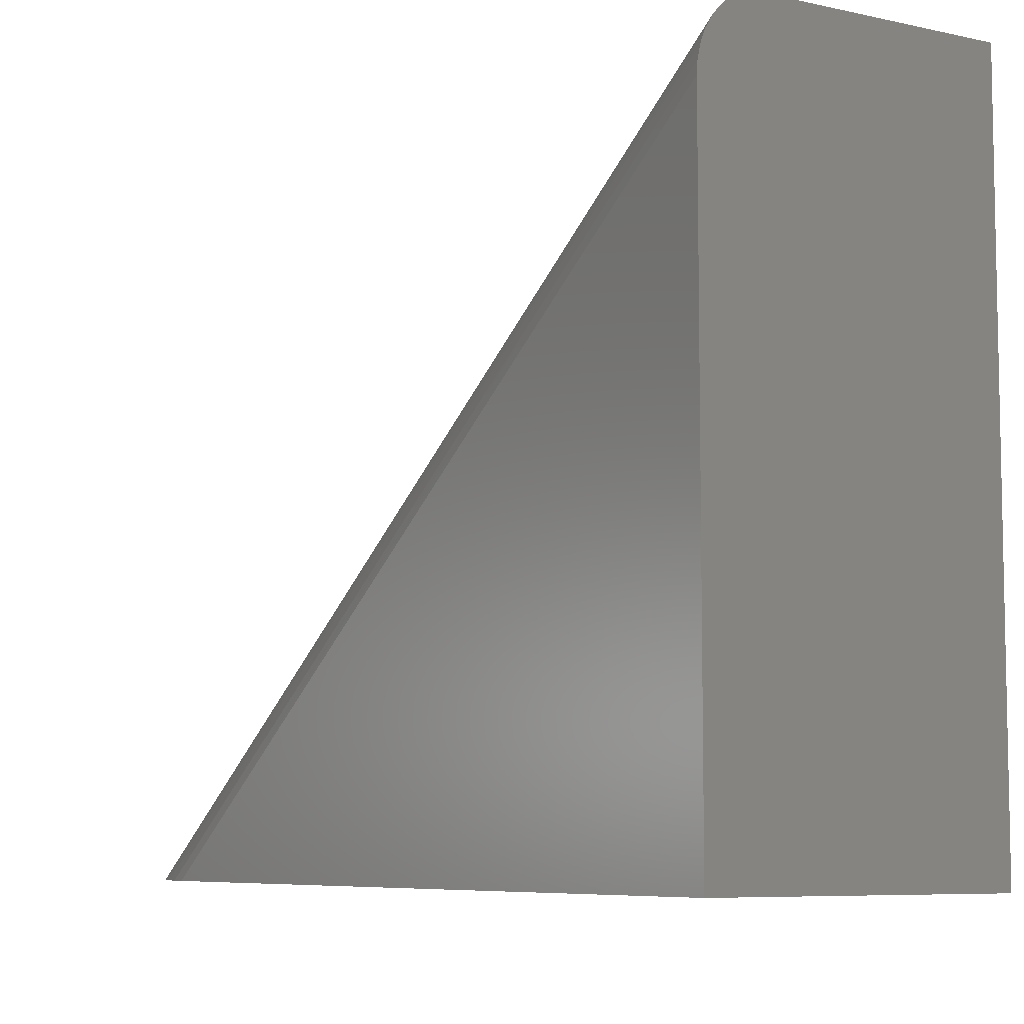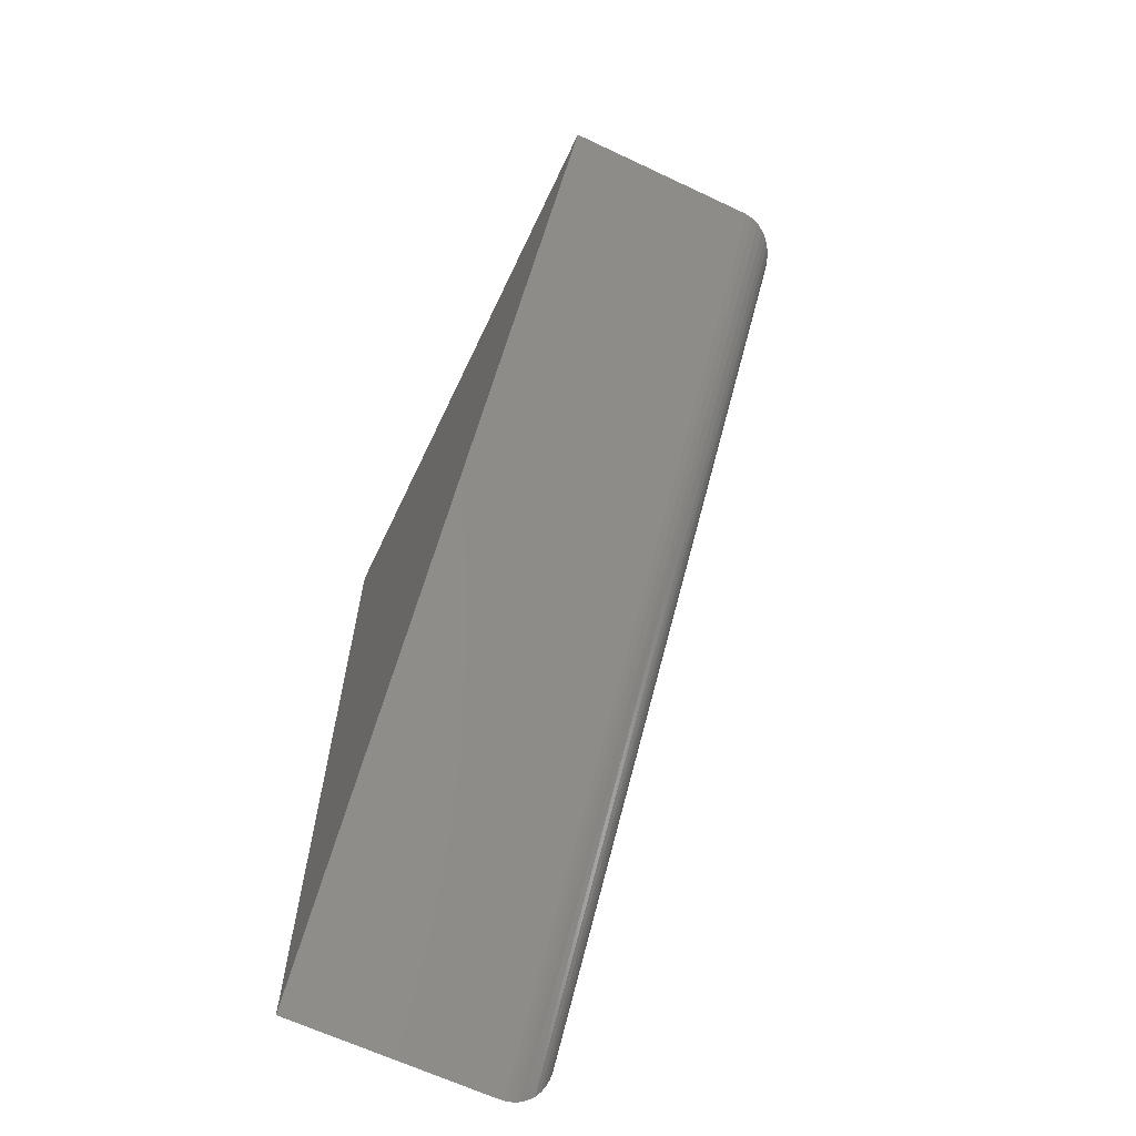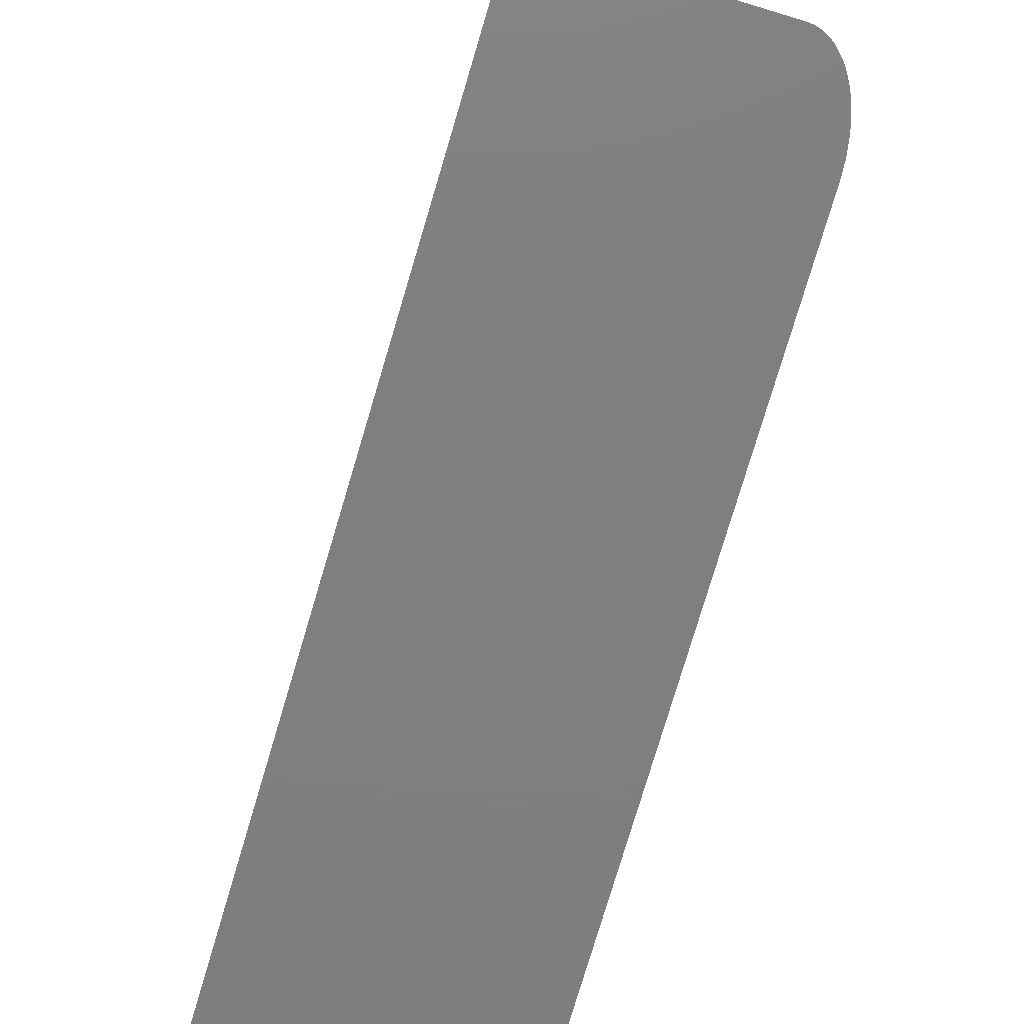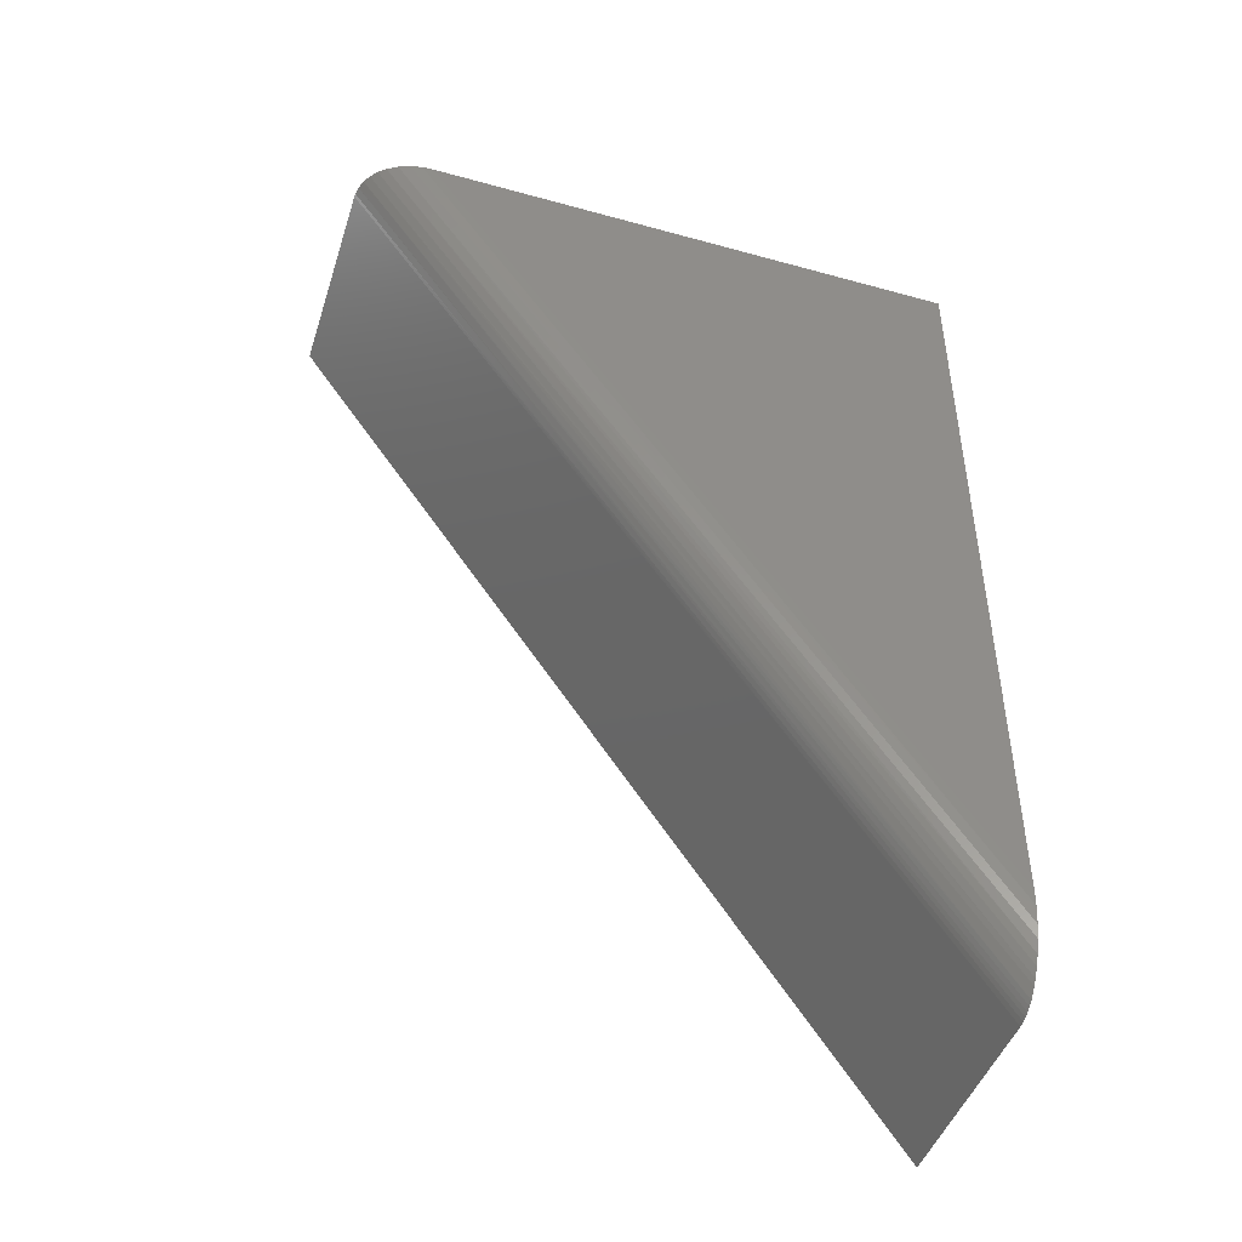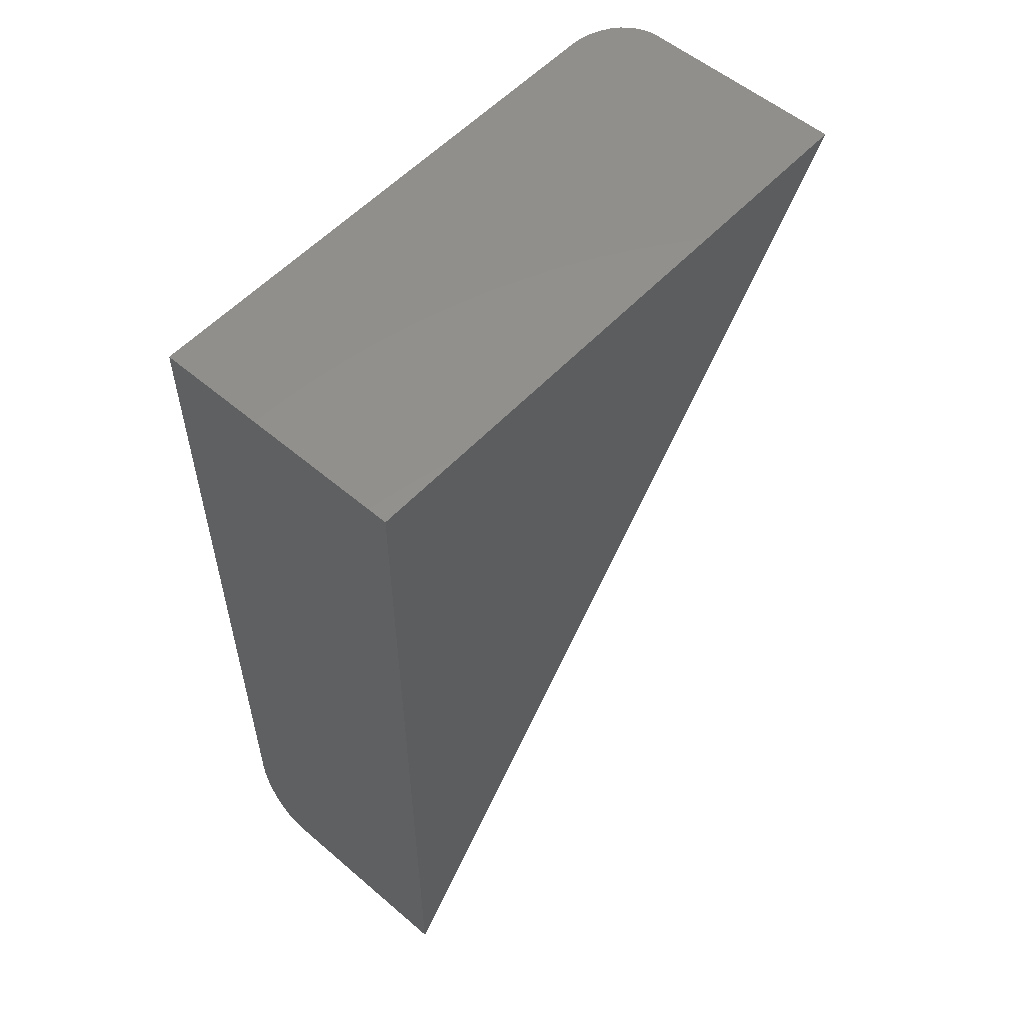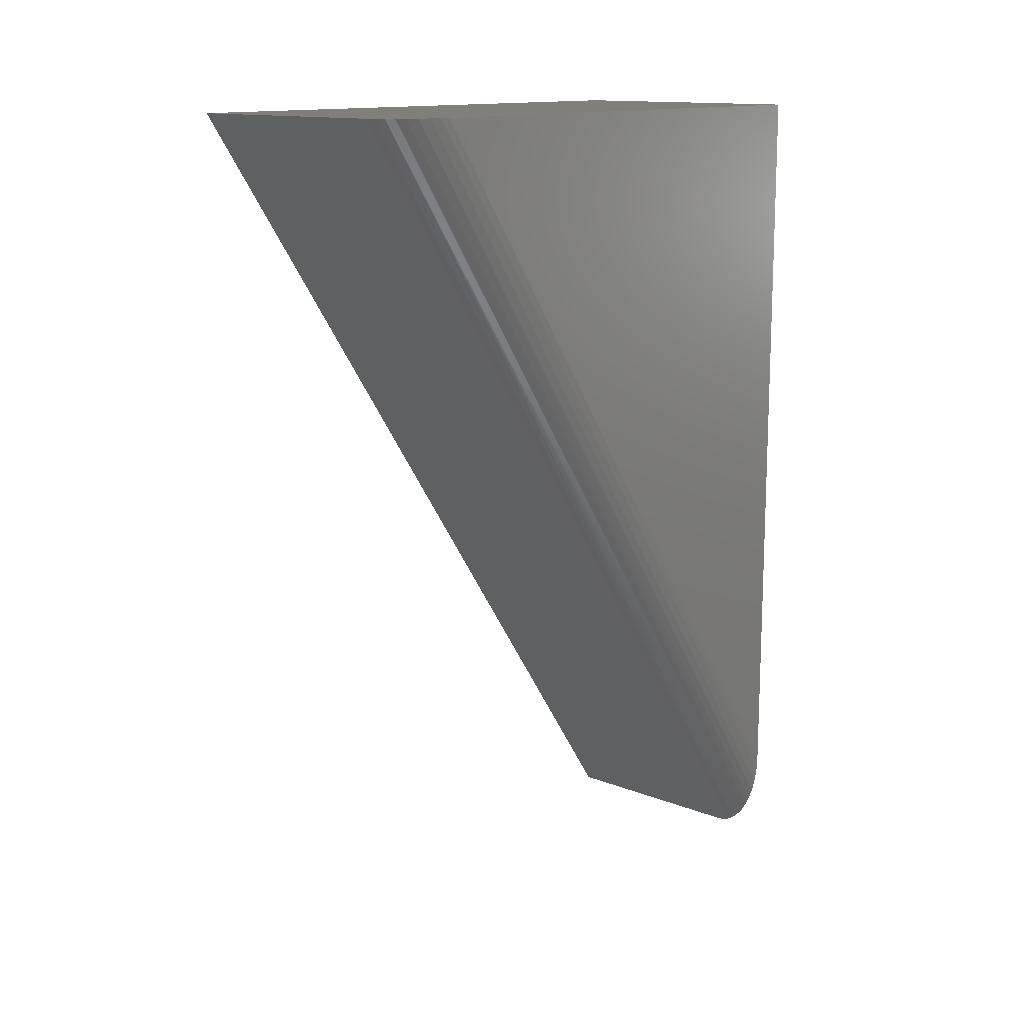
<metadata>
{"format":"stl","ext":"stl","renderer":"f3d","projection":"perspective","resolution":1024,"background":"white","views":[{"elev":-7.2,"azim":147.6,"up":"+Z"},{"elev":-65.0,"azim":-25.4,"up":"+Y"},{"elev":-79.1,"azim":-16.7,"up":"+Z"},{"elev":-45.8,"azim":72.4,"up":"+Y"},{"elev":55.2,"azim":-138.1,"up":"+Y"},{"elev":13.7,"azim":41.3,"up":"+Y"}]}
</metadata>
<code>
# stl→obj: 29 verts, 54 faces
v 0.2266 -0.6678 -5.031e-18
v 0.2266 0 -4.592e-17
v 0.2266 2.841e-17 0.464
v 0.1797 3.191e-17 0.5211
v 0 3.191e-17 0.5211
v 0.1797 -0.75 0
v 0 -0.75 0
v 0.1828 3.19e-17 0.5209
v 0.1897 3.183e-17 0.5197
v 0.1969 3.166e-17 0.5171
v 0.2036 3.142e-17 0.5131
v 0.2097 3.109e-17 0.5078
v 0.2151 3.07e-17 0.5014
v 0.2203 3.016e-17 0.4925
v 0.2239 2.957e-17 0.4829
v 0.226 2.896e-17 0.4729
v 0 0 -4.592e-17
v 0.2137 -0.7243 -1.573e-18
v 0.2237 -0.696 -3.308e-18
v 0.221 -0.7066 -2.657e-18
v 0.2173 -0.7169 -2.029e-18
v 0.2259 -0.682 -4.166e-18
v 0.2094 -0.7314 -1.141e-18
v 0.2063 -0.7355 -8.86e-19
v 0.1995 -0.7423 -4.712e-19
v 0.196 -0.7449 -3.133e-19
v 0.1922 -0.747 -1.817e-19
v 0.1884 -0.7486 -8.862e-20
v 0.1846 -0.7496 -2.718e-20
f 1 2 3
f 4 5 6
f 6 5 7
f 4 8 9
f 5 4 9
f 5 9 10
f 5 10 11
f 5 11 12
f 5 12 13
f 5 13 14
f 5 14 15
f 5 15 16
f 5 16 3
f 5 3 2
f 5 2 17
f 18 19 20
f 18 20 21
f 22 19 18
f 22 18 23
f 22 23 24
f 22 24 25
f 22 25 26
f 22 26 27
f 22 27 28
f 22 28 29
f 22 29 6
f 22 6 7
f 22 7 1
f 1 7 2
f 2 7 17
f 1 16 22
f 1 3 16
f 6 8 4
f 6 29 8
f 8 29 28
f 8 28 9
f 9 28 27
f 9 27 26
f 9 26 10
f 10 26 25
f 10 25 11
f 25 24 11
f 11 24 23
f 11 23 12
f 12 23 18
f 12 18 13
f 13 18 21
f 13 21 14
f 21 20 14
f 14 20 19
f 14 19 15
f 15 19 22
f 15 22 16
f 5 17 7

</code>
